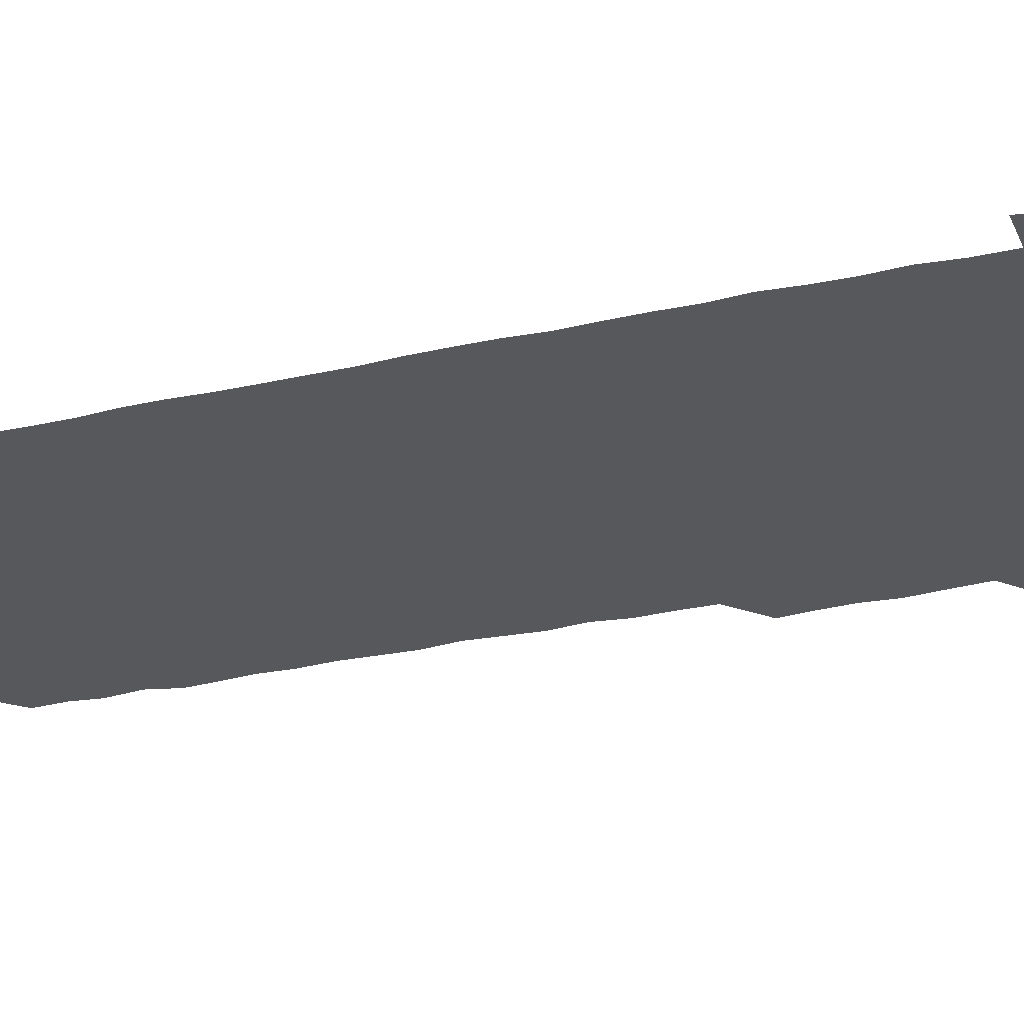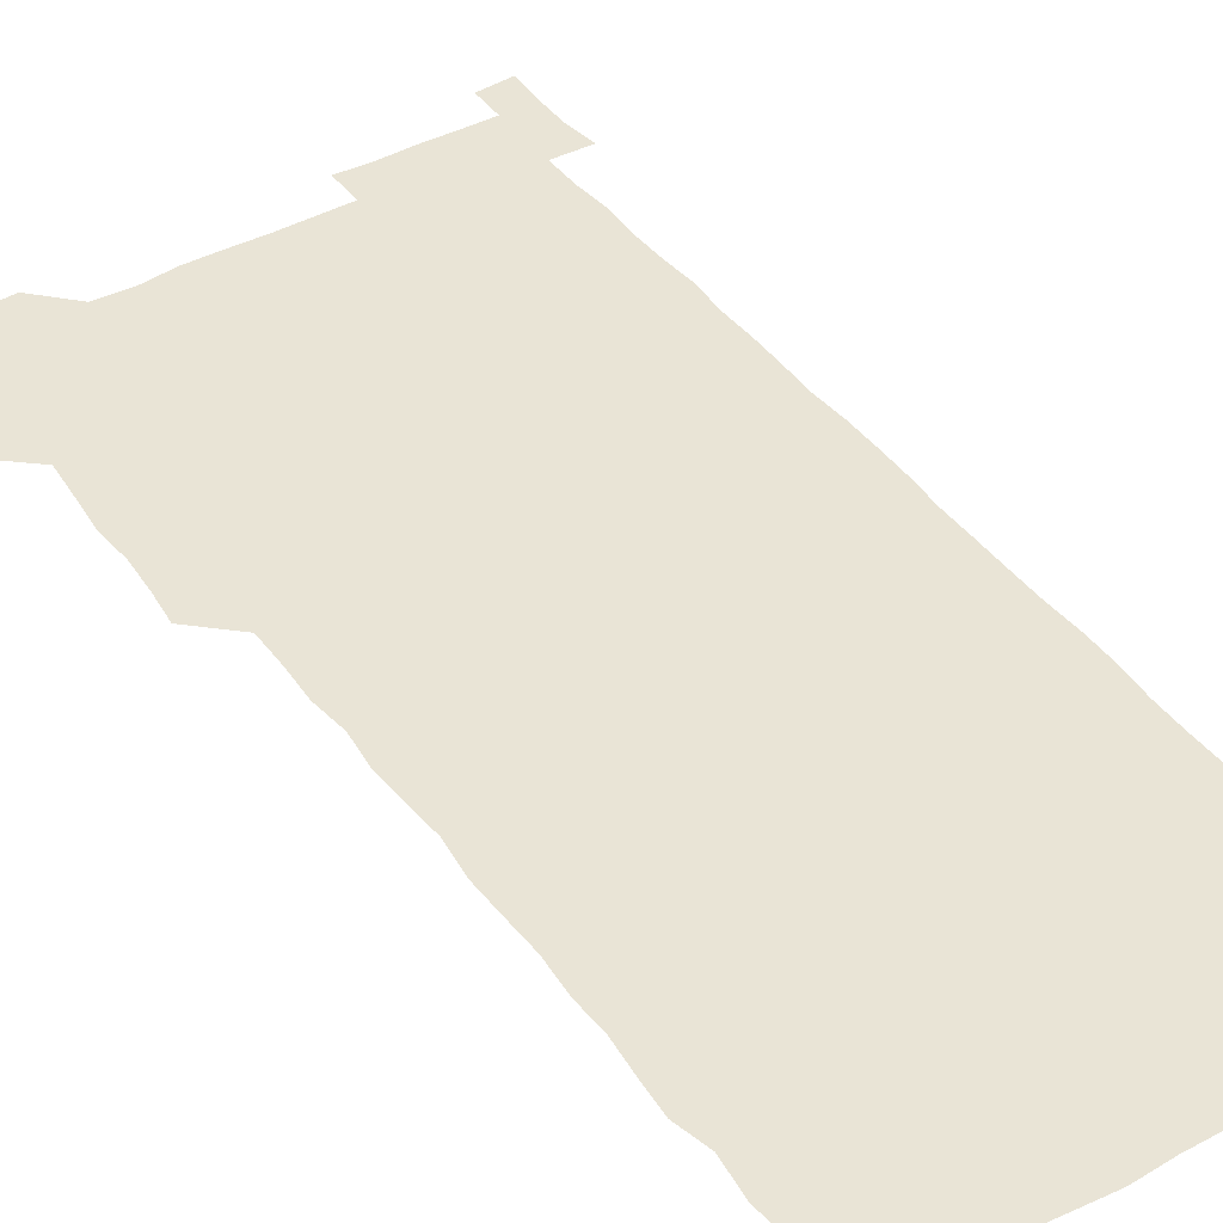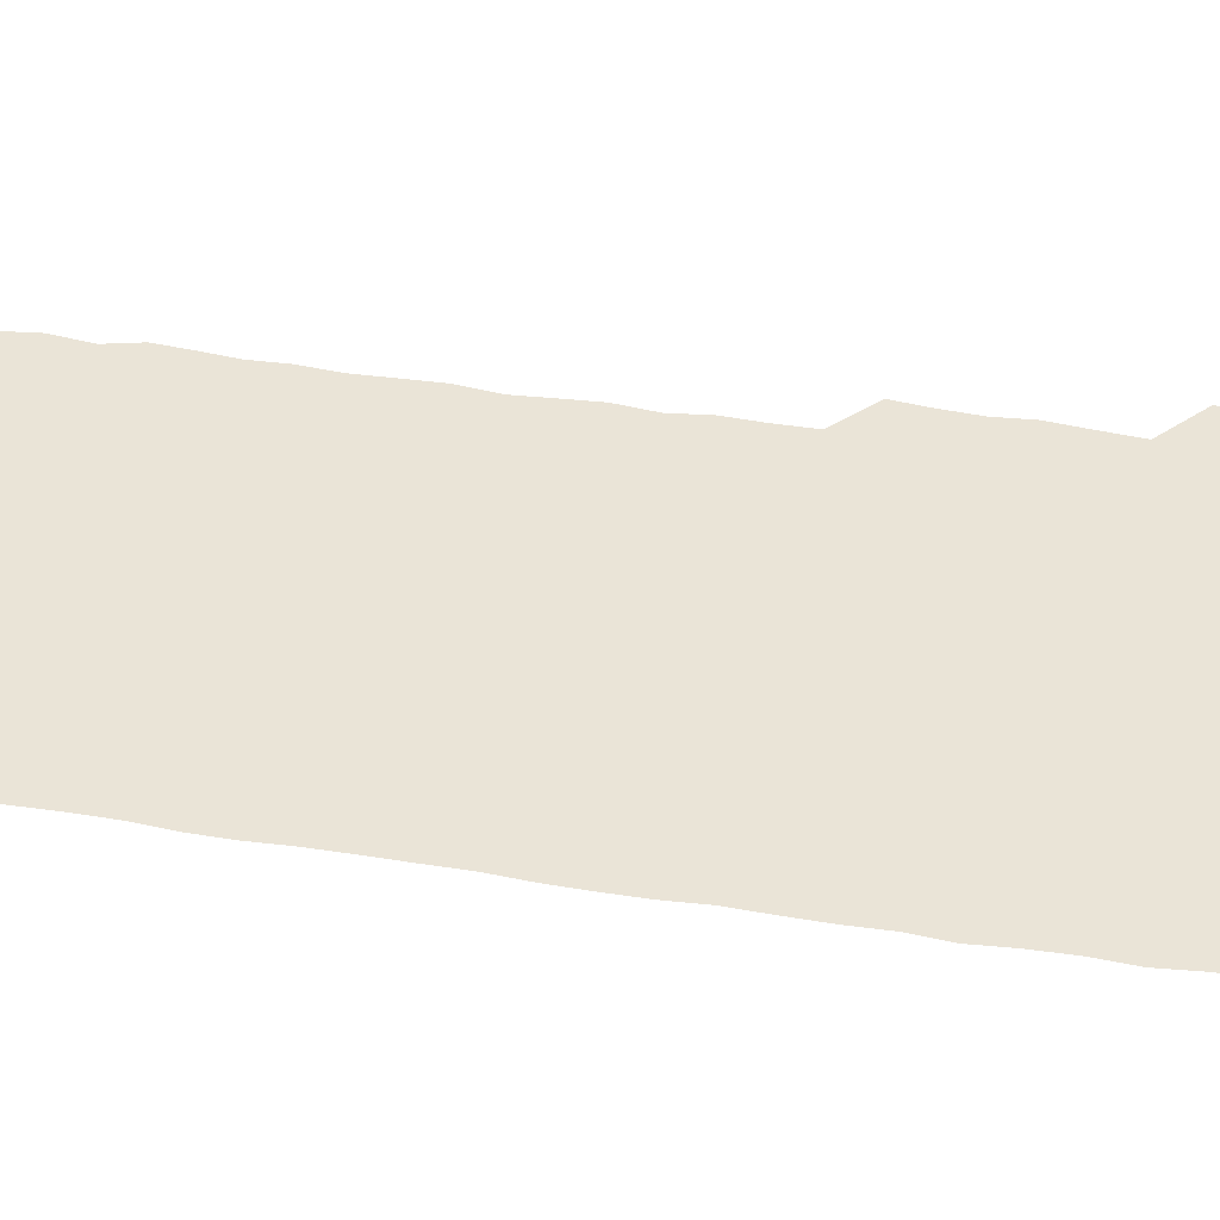
<metadata>
{"format":"obj","ext":"obj","renderer":"f3d","projection":"perspective","resolution":1024,"background":"white","views":[{"elev":-28.8,"azim":108.8,"up":"+Z"},{"elev":42.5,"azim":-33.6,"up":"+Z"},{"elev":43.7,"azim":100.7,"up":"+Z"}]}
</metadata>
<code>
v 463 527.3 0
v 465.1 540.5 0
v 466 555.8 0
v 466.2 570.9 0
v 466.2 586.1 0
v 477.7 435.3 0
v 479.1 449.4 0
v 480 464.7 0
v 478.7 479.4 0
v 480.1 494.7 0
v 481.3 511.3 0
v 481.9 526 0
v 479.5 540.8 0
v 483.2 554.8 0
v 481.8 570.1 0
v 480.6 587 0
v 494.6 162.7 0
v 495.4 178.1 0
v 493.8 191 0
v 495.8 207.8 0
v 492.3 221.8 0
v 493.3 235.9 0
v 494.7 250.9 0
v 494.1 265.5 0
v 495.2 281.7 0
v 494.6 297.6 0
v 494.1 311.9 0
v 495.9 328.6 0
v 494.8 343.8 0
v 493.9 358.2 0
v 495.5 374.2 0
v 493.7 389.1 0
v 494.3 404.5 0
v 494.2 420 0
v 496.5 436.2 0
v 495.9 450.9 0
v 496.9 465.9 0
v 496.5 480.8 0
v 495.8 495.7 0
v 496.9 511 0
v 496.6 525.9 0
v 497.3 540.6 0
v 496.7 555.6 0
v 496.1 570.7 0
v 495.5 586.6 0
v 507.4 149.4 0
v 511.6 166.8 0
v 513.6 182 0
v 511.1 195.8 0
v 512.1 210.7 0
v 511.8 225.7 0
v 513.2 241.6 0
v 513.2 256.5 0
v 512.7 271.5 0
v 511.9 285.7 0
v 512 300.6 0
v 510 314.9 0
v 511.1 330.3 0
v 511.6 345.7 0
v 511.2 360.8 0
v 511.6 375.9 0
v 512.4 391.4 0
v 512.6 406.3 0
v 510.3 420.9 0
v 511.3 436.1 0
v 512.1 451.4 0
v 511.8 466.1 0
v 510.1 480.9 0
v 511.6 495.9 0
v 511.6 510.9 0
v 512.1 525.7 0
v 511.7 540.6 0
v 511.2 555.7 0
v 510.6 570.4 0
v 509.4 587.3 0
v 522.9 151.1 0
v 526 166.5 0
v 528.2 183.1 0
v 526.2 196.1 0
v 527.2 211.8 0
v 527.5 227.1 0
v 527.4 241.9 0
v 527.5 256.9 0
v 527.4 271.8 0
v 527.1 286.6 0
v 526.9 301.4 0
v 527 316.6 0
v 527.3 331.7 0
v 527.1 346.6 0
v 526.7 361.4 0
v 526.7 376.3 0
v 526.8 391.4 0
v 526.6 406.3 0
v 526.3 421.2 0
v 526.4 436.3 0
v 525.8 451.1 0
v 525.9 466 0
v 527.7 481.4 0
v 526.7 496.1 0
v 526.6 510.9 0
v 526.5 525.8 0
v 526.9 540.3 0
v 526.3 555.2 0
v 524.3 571.8 0
v 538.4 150.3 0
v 541.3 167.1 0
v 541.9 182.3 0
v 543 198.5 0
v 542.5 212.7 0
v 542.3 227.3 0
v 542.2 242.1 0
v 541.8 256.7 0
v 541.7 271.5 0
v 541.8 286.7 0
v 541.6 301.5 0
v 542.1 317 0
v 541.5 331.4 0
v 541.6 346.4 0
v 541.4 361.2 0
v 541.9 376.7 0
v 541.2 391.1 0
v 542.3 406.9 0
v 541.6 421.4 0
v 541.8 436.5 0
v 542 451.5 0
v 541.9 466.4 0
v 541.6 481.2 0
v 541.5 496.1 0
v 541.5 510.9 0
v 541.2 525.7 0
v 542.3 539.9 0
v 541 555.8 0
v 540.5 570.9 0
v 554 148.8 0
v 555.8 165.2 0
v 556.6 183.1 0
v 557.3 198.7 0
v 556.9 212.2 0
v 557.1 227.5 0
v 556.6 241.8 0
v 556.7 256.9 0
v 556.6 271.7 0
v 556.3 286.3 0
v 556.6 301.9 0
v 556.2 316.2 0
v 556.4 331.5 0
v 556.4 346.4 0
v 555.7 360.5 0
v 556.4 376.4 0
v 556.2 391.2 0
v 556.6 406.6 0
v 556.4 421.4 0
v 556.1 436.1 0
v 556.5 451.3 0
v 556.4 466.1 0
v 556.3 481.1 0
v 556.3 496 0
v 556.3 510.9 0
v 556.2 525.7 0
v 556.7 539.9 0
v 556.3 554.8 0
v 555.1 572.5 0
v 568.4 147.5 0
v 571.3 167.5 0
v 571.3 181.7 0
v 571.2 197.5 0
v 571.9 213.9 0
v 571.8 227.6 0
v 571.4 241.7 0
v 571.3 256.6 0
v 571.5 271.8 0
v 571.4 286.7 0
v 571.3 301.7 0
v 571.5 316.9 0
v 571.3 331.6 0
v 570.6 345.8 0
v 571.6 362 0
v 571.6 377 0
v 571.4 391.5 0
v 571.4 406.5 0
v 571.3 421.3 0
v 571.2 436.3 0
v 571.5 451.4 0
v 571 466.2 0
v 571.1 481.1 0
v 571.4 496.1 0
v 571.3 510.9 0
v 571.2 525.7 0
v 571.3 540.4 0
v 571.1 555.5 0
v 570.1 572.2 0
v 584.3 148.1 0
v 585.9 167.7 0
v 586.4 182.3 0
v 586.2 197.5 0
v 586.2 212.1 0
v 586.3 227.6 0
v 586.2 241.9 0
v 586.1 256.2 0
v 586.4 272.4 0
v 586.1 286.3 0
v 586.2 301.9 0
v 586.1 316.5 0
v 586.4 332 0
v 586.1 346.5 0
v 586.2 361.6 0
v 586 376.1 0
v 586.2 391.5 0
v 586.1 406.3 0
v 586.1 421.3 0
v 586 436 0
v 586 451.3 0
v 586.2 466.2 0
v 586.1 481.1 0
v 586.1 496 0
v 586.2 510.9 0
v 586.2 525.7 0
v 586.2 540.4 0
v 586.1 555.5 0
v 585.5 571.6 0
v 600.3 147.7 0
v 600.6 166.7 0
v 601.1 183.3 0
v 601.1 197.2 0
v 600.8 211.8 0
v 600.5 228.1 0
v 601.2 240.9 0
v 601 255.9 0
v 601 272.1 0
v 600.9 286.6 0
v 601 301.3 0
v 600.9 316.1 0
v 600.9 332.5 0
v 600.9 346.3 0
v 601.1 362 0
v 601 376.8 0
v 601 391.3 0
v 600.9 406.4 0
v 600.9 421.2 0
v 600.9 436 0
v 600.9 451.5 0
v 601 466.2 0
v 600.9 481.1 0
v 600.9 496 0
v 601 510.9 0
v 601 525.6 0
v 601.1 539.9 0
v 600.9 556.3 0
v 600.8 571.6 0
v 615.9 147.7 0
v 615.9 165.1 0
v 615.4 182.6 0
v 615.8 198 0
v 615.8 211.7 0
v 615.6 226.8 0
v 615.7 242.5 0
v 615.8 256 0
v 615.6 272.5 0
v 615.6 286.9 0
v 615.8 301.3 0
v 615.8 316.6 0
v 615.7 331.6 0
v 615.7 347.2 0
v 615.8 361.7 0
v 616 376.2 0
v 615.7 391.7 0
v 615.8 406.3 0
v 615.8 421.2 0
v 615.6 436.5 0
v 615.8 451.3 0
v 615.7 466.2 0
v 615.8 481.1 0
v 616.1 496.1 0
v 615.8 511.1 0
v 615.9 525.8 0
v 615.8 540.5 0
v 616 555.4 0
v 616.1 571.6 0
v 615.9 587.1 0
v 631 148.2 0
v 630.9 168.2 0
v 630.8 181.2 0
v 629.9 198.6 0
v 630.4 212.3 0
v 630.7 226.4 0
v 630.4 242 0
v 630.3 257.5 0
v 630.4 272 0
v 630.7 286.1 0
v 630.6 301.3 0
v 630.5 316.6 0
v 630.3 332.1 0
v 630.1 347.2 0
v 630.2 361.9 0
v 630.5 376.5 0
v 630.4 391.6 0
v 630.4 406.5 0
v 630.6 421.3 0
v 631.1 435.9 0
v 630.4 451.5 0
v 630.2 466.3 0
v 630.6 481 0
v 630.7 496.1 0
v 630.7 511 0
v 630.7 525.9 0
v 630.7 540.7 0
v 630.8 555.4 0
v 631.1 570.4 0
v 630.8 586.1 0
v 647.1 148.8 0
v 645.5 167.6 0
v 645.6 181.8 0
v 645.4 196.9 0
v 645.4 211.6 0
v 645.4 226.5 0
v 644.8 242.1 0
v 646.1 255.9 0
v 645.1 271.9 0
v 644.5 288 0
v 644.7 302.1 0
v 645.2 316.4 0
v 645 331.7 0
v 646.1 346 0
v 644.9 361.8 0
v 645.5 376.3 0
v 646.1 391 0
v 645.3 406.4 0
v 645.3 421.4 0
v 645.4 436.3 0
v 644.9 451.4 0
v 646 466.1 0
v 645.2 481.2 0
v 645.6 496 0
v 645.6 511 0
v 645.6 525.9 0
v 645.6 540.7 0
v 645.7 555.7 0
v 645.8 570.4 0
v 645.9 586.4 0
v 662.6 149.3 0
v 659.4 168.5 0
v 660.2 181.4 0
v 660.7 195.6 0
v 660.2 211.3 0
v 659.7 226.7 0
v 660 241.2 0
v 660.3 256 0
v 659.9 271.4 0
v 660.4 286.3 0
v 660.5 301 0
v 659.3 316.6 0
v 660.7 330.7 0
v 661.1 345.5 0
v 659.5 361.7 0
v 660.3 376.2 0
v 660.6 391 0
v 659.9 406.3 0
v 660 421.1 0
v 660.6 436 0
v 660.3 451.1 0
v 661.2 465.9 0
v 660.3 481.2 0
v 660.4 495.9 0
v 660.6 510.8 0
v 661.4 526 0
v 660.9 540.9 0
v 660.8 556 0
v 660.5 570.5 0
v 661 585.9 0
v 677.7 149.5 0
v 674.9 165.9 0
v 674.6 179.5 0
v 675 194.5 0
v 676.1 209 0
v 677.2 223.4 0
v 676.6 238.4 0
v 676.2 253.6 0
v 676.4 268.9 0
v 677.5 283.6 0
v 677.6 298.3 0
v 676.8 313.8 0
v 676.7 329.1 0
v 676.8 344.2 0
v 676.7 359.7 0
v 677.6 374.7 0
v 677.8 389.5 0
v 677.7 404.4 0
v 676.8 420 0
v 677.2 435.2 0
v 677.4 450.4 0
v 676.9 465.5 0
v 678 480.4 0
v 676.8 495.6 0
v 676.4 510.8 0
v 677.2 525.7 0
v 675.8 541.3 0
v 675.7 556.8 0
v 675.5 570.7 0
v 675.8 585.6 0
v 676 600.3 0
v 691.3 150 0
v 689.2 164.4 0
v 692.7 556.2 0
v 690.8 571.1 0
v 690.8 585.9 0
v 691.7 601.4 0
f 11 12 1
f 1 12 2
f 12 13 2
f 2 13 3
f 13 14 3
f 3 14 4
f 14 15 4
f 4 15 5
f 15 16 5
f 34 35 6
f 6 35 7
f 35 36 7
f 7 36 8
f 36 37 8
f 8 37 9
f 37 38 9
f 9 38 10
f 38 39 10
f 10 39 11
f 39 40 11
f 11 40 12
f 40 41 12
f 12 41 13
f 41 42 13
f 13 42 14
f 42 43 14
f 14 43 15
f 43 44 15
f 15 44 16
f 44 45 16
f 46 47 17
f 17 47 18
f 47 48 18
f 18 48 19
f 48 49 19
f 19 49 20
f 49 50 20
f 20 50 21
f 50 51 21
f 21 51 22
f 51 52 22
f 22 52 23
f 52 53 23
f 23 53 24
f 53 54 24
f 24 54 25
f 54 55 25
f 25 55 26
f 55 56 26
f 26 56 27
f 56 57 27
f 27 57 28
f 57 58 28
f 28 58 29
f 58 59 29
f 29 59 30
f 59 60 30
f 30 60 31
f 60 61 31
f 31 61 32
f 61 62 32
f 32 62 33
f 62 63 33
f 33 63 34
f 63 64 34
f 34 64 35
f 64 65 35
f 35 65 36
f 65 66 36
f 36 66 37
f 66 67 37
f 37 67 38
f 67 68 38
f 38 68 39
f 68 69 39
f 39 69 40
f 69 70 40
f 40 70 41
f 70 71 41
f 41 71 42
f 71 72 42
f 42 72 43
f 72 73 43
f 43 73 44
f 73 74 44
f 44 74 45
f 74 75 45
f 46 76 47
f 76 77 47
f 47 77 48
f 77 78 48
f 48 78 49
f 78 79 49
f 49 79 50
f 79 80 50
f 50 80 51
f 80 81 51
f 51 81 52
f 81 82 52
f 52 82 53
f 82 83 53
f 53 83 54
f 83 84 54
f 54 84 55
f 84 85 55
f 55 85 56
f 85 86 56
f 56 86 57
f 86 87 57
f 57 87 58
f 87 88 58
f 58 88 59
f 88 89 59
f 59 89 60
f 89 90 60
f 60 90 61
f 90 91 61
f 61 91 62
f 91 92 62
f 62 92 63
f 92 93 63
f 63 93 64
f 93 94 64
f 64 94 65
f 94 95 65
f 65 95 66
f 95 96 66
f 66 96 67
f 96 97 67
f 67 97 68
f 97 98 68
f 68 98 69
f 98 99 69
f 69 99 70
f 99 100 70
f 70 100 71
f 100 101 71
f 71 101 72
f 101 102 72
f 72 102 73
f 102 103 73
f 73 103 74
f 103 104 74
f 74 104 75
f 76 105 77
f 105 106 77
f 77 106 78
f 106 107 78
f 78 107 79
f 107 108 79
f 79 108 80
f 108 109 80
f 80 109 81
f 109 110 81
f 81 110 82
f 110 111 82
f 82 111 83
f 111 112 83
f 83 112 84
f 112 113 84
f 84 113 85
f 113 114 85
f 85 114 86
f 114 115 86
f 86 115 87
f 115 116 87
f 87 116 88
f 116 117 88
f 88 117 89
f 117 118 89
f 89 118 90
f 118 119 90
f 90 119 91
f 119 120 91
f 91 120 92
f 120 121 92
f 92 121 93
f 121 122 93
f 93 122 94
f 122 123 94
f 94 123 95
f 123 124 95
f 95 124 96
f 124 125 96
f 96 125 97
f 125 126 97
f 97 126 98
f 126 127 98
f 98 127 99
f 127 128 99
f 99 128 100
f 128 129 100
f 100 129 101
f 129 130 101
f 101 130 102
f 130 131 102
f 102 131 103
f 131 132 103
f 103 132 104
f 132 133 104
f 105 134 106
f 134 135 106
f 106 135 107
f 135 136 107
f 107 136 108
f 136 137 108
f 108 137 109
f 137 138 109
f 109 138 110
f 138 139 110
f 110 139 111
f 139 140 111
f 111 140 112
f 140 141 112
f 112 141 113
f 141 142 113
f 113 142 114
f 142 143 114
f 114 143 115
f 143 144 115
f 115 144 116
f 144 145 116
f 116 145 117
f 145 146 117
f 117 146 118
f 146 147 118
f 118 147 119
f 147 148 119
f 119 148 120
f 148 149 120
f 120 149 121
f 149 150 121
f 121 150 122
f 150 151 122
f 122 151 123
f 151 152 123
f 123 152 124
f 152 153 124
f 124 153 125
f 153 154 125
f 125 154 126
f 154 155 126
f 126 155 127
f 155 156 127
f 127 156 128
f 156 157 128
f 128 157 129
f 157 158 129
f 129 158 130
f 158 159 130
f 130 159 131
f 159 160 131
f 131 160 132
f 160 161 132
f 132 161 133
f 161 162 133
f 134 163 135
f 163 164 135
f 135 164 136
f 164 165 136
f 136 165 137
f 165 166 137
f 137 166 138
f 166 167 138
f 138 167 139
f 167 168 139
f 139 168 140
f 168 169 140
f 140 169 141
f 169 170 141
f 141 170 142
f 170 171 142
f 142 171 143
f 171 172 143
f 143 172 144
f 172 173 144
f 144 173 145
f 173 174 145
f 145 174 146
f 174 175 146
f 146 175 147
f 175 176 147
f 147 176 148
f 176 177 148
f 148 177 149
f 177 178 149
f 149 178 150
f 178 179 150
f 150 179 151
f 179 180 151
f 151 180 152
f 180 181 152
f 152 181 153
f 181 182 153
f 153 182 154
f 182 183 154
f 154 183 155
f 183 184 155
f 155 184 156
f 184 185 156
f 156 185 157
f 185 186 157
f 157 186 158
f 186 187 158
f 158 187 159
f 187 188 159
f 159 188 160
f 188 189 160
f 160 189 161
f 189 190 161
f 161 190 162
f 190 191 162
f 163 192 164
f 192 193 164
f 164 193 165
f 193 194 165
f 165 194 166
f 194 195 166
f 166 195 167
f 195 196 167
f 167 196 168
f 196 197 168
f 168 197 169
f 197 198 169
f 169 198 170
f 198 199 170
f 170 199 171
f 199 200 171
f 171 200 172
f 200 201 172
f 172 201 173
f 201 202 173
f 173 202 174
f 202 203 174
f 174 203 175
f 203 204 175
f 175 204 176
f 204 205 176
f 176 205 177
f 205 206 177
f 177 206 178
f 206 207 178
f 178 207 179
f 207 208 179
f 179 208 180
f 208 209 180
f 180 209 181
f 209 210 181
f 181 210 182
f 210 211 182
f 182 211 183
f 211 212 183
f 183 212 184
f 212 213 184
f 184 213 185
f 213 214 185
f 185 214 186
f 214 215 186
f 186 215 187
f 215 216 187
f 187 216 188
f 216 217 188
f 188 217 189
f 217 218 189
f 189 218 190
f 218 219 190
f 190 219 191
f 219 220 191
f 192 221 193
f 221 222 193
f 193 222 194
f 222 223 194
f 194 223 195
f 223 224 195
f 195 224 196
f 224 225 196
f 196 225 197
f 225 226 197
f 197 226 198
f 226 227 198
f 198 227 199
f 227 228 199
f 199 228 200
f 228 229 200
f 200 229 201
f 229 230 201
f 201 230 202
f 230 231 202
f 202 231 203
f 231 232 203
f 203 232 204
f 232 233 204
f 204 233 205
f 233 234 205
f 205 234 206
f 234 235 206
f 206 235 207
f 235 236 207
f 207 236 208
f 236 237 208
f 208 237 209
f 237 238 209
f 209 238 210
f 238 239 210
f 210 239 211
f 239 240 211
f 211 240 212
f 240 241 212
f 212 241 213
f 241 242 213
f 213 242 214
f 242 243 214
f 214 243 215
f 243 244 215
f 215 244 216
f 244 245 216
f 216 245 217
f 245 246 217
f 217 246 218
f 246 247 218
f 218 247 219
f 247 248 219
f 219 248 220
f 248 249 220
f 221 250 222
f 250 251 222
f 222 251 223
f 251 252 223
f 223 252 224
f 252 253 224
f 224 253 225
f 253 254 225
f 225 254 226
f 254 255 226
f 226 255 227
f 255 256 227
f 227 256 228
f 256 257 228
f 228 257 229
f 257 258 229
f 229 258 230
f 258 259 230
f 230 259 231
f 259 260 231
f 231 260 232
f 260 261 232
f 232 261 233
f 261 262 233
f 233 262 234
f 262 263 234
f 234 263 235
f 263 264 235
f 235 264 236
f 264 265 236
f 236 265 237
f 265 266 237
f 237 266 238
f 266 267 238
f 238 267 239
f 267 268 239
f 239 268 240
f 268 269 240
f 240 269 241
f 269 270 241
f 241 270 242
f 270 271 242
f 242 271 243
f 271 272 243
f 243 272 244
f 272 273 244
f 244 273 245
f 273 274 245
f 245 274 246
f 274 275 246
f 246 275 247
f 275 276 247
f 247 276 248
f 276 277 248
f 248 277 249
f 277 278 249
f 250 280 251
f 280 281 251
f 251 281 252
f 281 282 252
f 252 282 253
f 282 283 253
f 253 283 254
f 283 284 254
f 254 284 255
f 284 285 255
f 255 285 256
f 285 286 256
f 256 286 257
f 286 287 257
f 257 287 258
f 287 288 258
f 258 288 259
f 288 289 259
f 259 289 260
f 289 290 260
f 260 290 261
f 290 291 261
f 261 291 262
f 291 292 262
f 262 292 263
f 292 293 263
f 263 293 264
f 293 294 264
f 264 294 265
f 294 295 265
f 265 295 266
f 295 296 266
f 266 296 267
f 296 297 267
f 267 297 268
f 297 298 268
f 268 298 269
f 298 299 269
f 269 299 270
f 299 300 270
f 270 300 271
f 300 301 271
f 271 301 272
f 301 302 272
f 272 302 273
f 302 303 273
f 273 303 274
f 303 304 274
f 274 304 275
f 304 305 275
f 275 305 276
f 305 306 276
f 276 306 277
f 306 307 277
f 277 307 278
f 307 308 278
f 278 308 279
f 308 309 279
f 280 310 281
f 310 311 281
f 281 311 282
f 311 312 282
f 282 312 283
f 312 313 283
f 283 313 284
f 313 314 284
f 284 314 285
f 314 315 285
f 285 315 286
f 315 316 286
f 286 316 287
f 316 317 287
f 287 317 288
f 317 318 288
f 288 318 289
f 318 319 289
f 289 319 290
f 319 320 290
f 290 320 291
f 320 321 291
f 291 321 292
f 321 322 292
f 292 322 293
f 322 323 293
f 293 323 294
f 323 324 294
f 294 324 295
f 324 325 295
f 295 325 296
f 325 326 296
f 296 326 297
f 326 327 297
f 297 327 298
f 327 328 298
f 298 328 299
f 328 329 299
f 299 329 300
f 329 330 300
f 300 330 301
f 330 331 301
f 301 331 302
f 331 332 302
f 302 332 303
f 332 333 303
f 303 333 304
f 333 334 304
f 304 334 305
f 334 335 305
f 305 335 306
f 335 336 306
f 306 336 307
f 336 337 307
f 307 337 308
f 337 338 308
f 308 338 309
f 338 339 309
f 310 340 311
f 340 341 311
f 311 341 312
f 341 342 312
f 312 342 313
f 342 343 313
f 313 343 314
f 343 344 314
f 314 344 315
f 344 345 315
f 315 345 316
f 345 346 316
f 316 346 317
f 346 347 317
f 317 347 318
f 347 348 318
f 318 348 319
f 348 349 319
f 319 349 320
f 349 350 320
f 320 350 321
f 350 351 321
f 321 351 322
f 351 352 322
f 322 352 323
f 352 353 323
f 323 353 324
f 353 354 324
f 324 354 325
f 354 355 325
f 325 355 326
f 355 356 326
f 326 356 327
f 356 357 327
f 327 357 328
f 357 358 328
f 328 358 329
f 358 359 329
f 329 359 330
f 359 360 330
f 330 360 331
f 360 361 331
f 331 361 332
f 361 362 332
f 332 362 333
f 362 363 333
f 333 363 334
f 363 364 334
f 334 364 335
f 364 365 335
f 335 365 336
f 365 366 336
f 336 366 337
f 366 367 337
f 337 367 338
f 367 368 338
f 338 368 339
f 368 369 339
f 340 370 341
f 370 371 341
f 341 371 342
f 371 372 342
f 342 372 343
f 372 373 343
f 343 373 344
f 373 374 344
f 344 374 345
f 374 375 345
f 345 375 346
f 375 376 346
f 346 376 347
f 376 377 347
f 347 377 348
f 377 378 348
f 348 378 349
f 378 379 349
f 349 379 350
f 379 380 350
f 350 380 351
f 380 381 351
f 351 381 352
f 381 382 352
f 352 382 353
f 382 383 353
f 353 383 354
f 383 384 354
f 354 384 355
f 384 385 355
f 355 385 356
f 385 386 356
f 356 386 357
f 386 387 357
f 357 387 358
f 387 388 358
f 358 388 359
f 388 389 359
f 359 389 360
f 389 390 360
f 360 390 361
f 390 391 361
f 361 391 362
f 391 392 362
f 362 392 363
f 392 393 363
f 363 393 364
f 393 394 364
f 364 394 365
f 394 395 365
f 365 395 366
f 395 396 366
f 366 396 367
f 396 397 367
f 367 397 368
f 397 398 368
f 368 398 369
f 398 399 369
f 370 401 371
f 401 402 371
f 371 402 372
f 397 403 398
f 403 404 398
f 398 404 399
f 404 405 399
f 399 405 400
f 405 406 400

</code>
